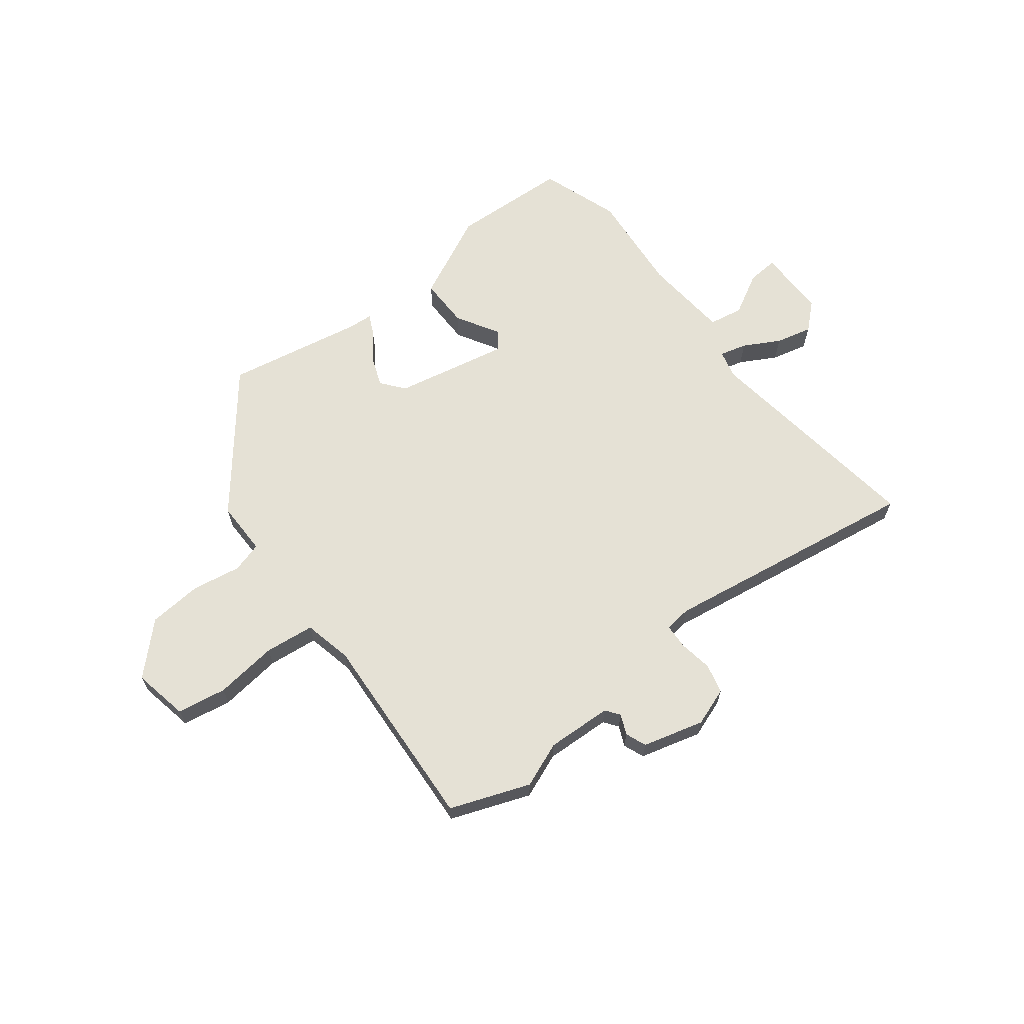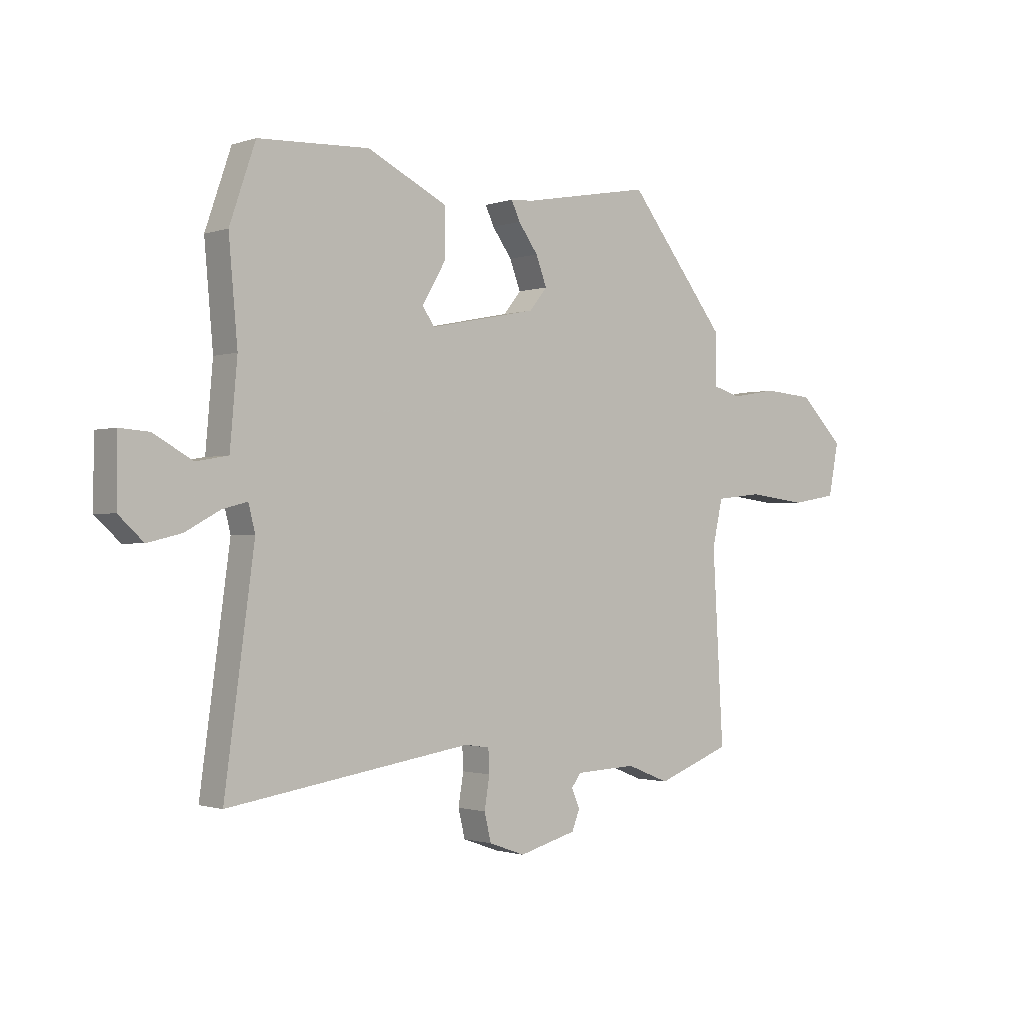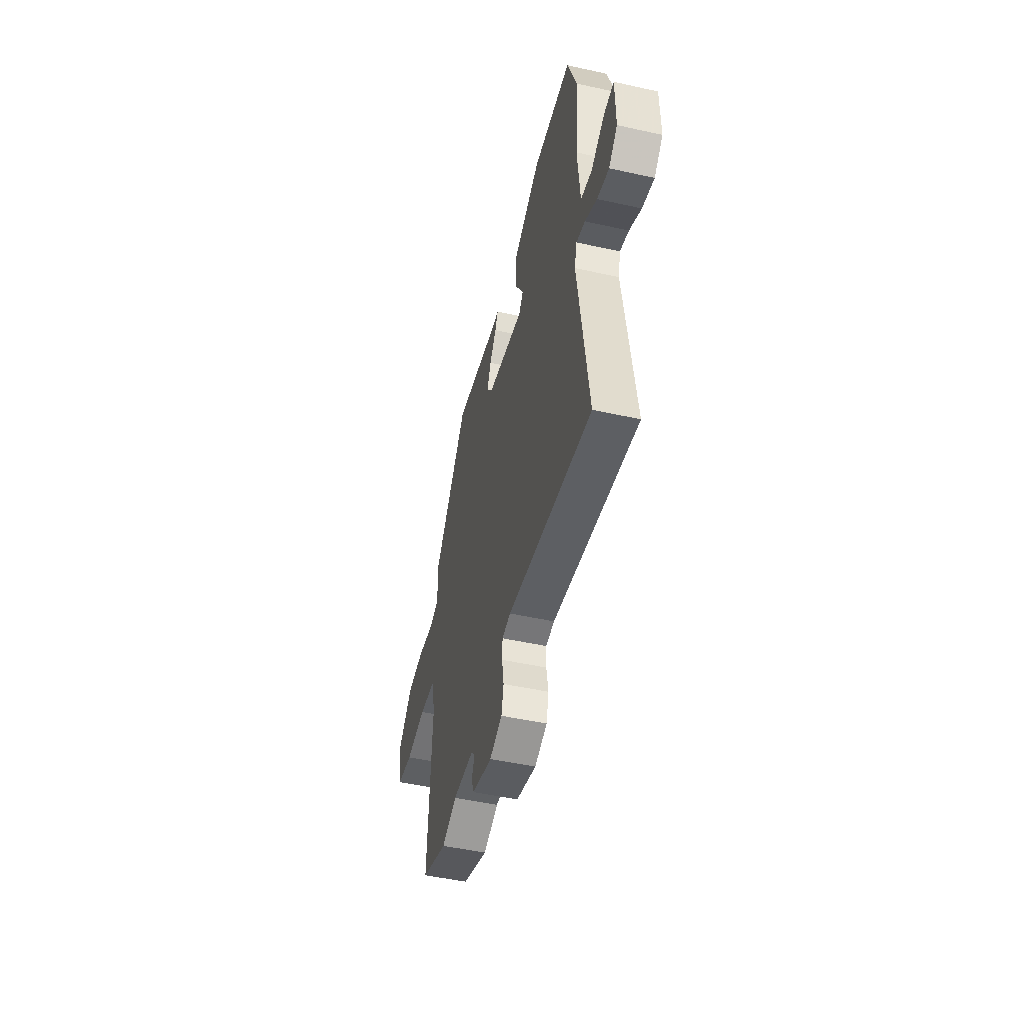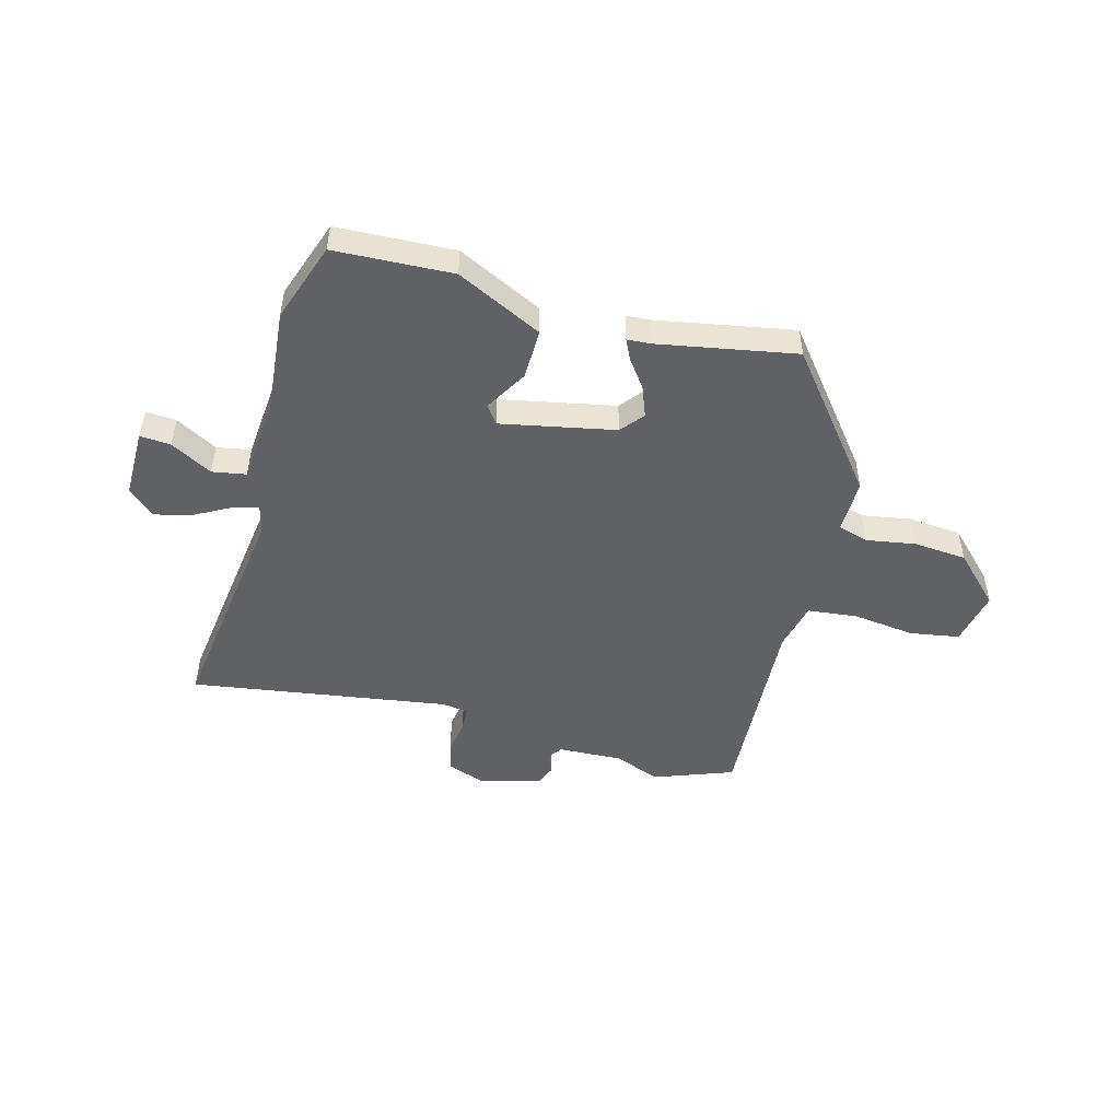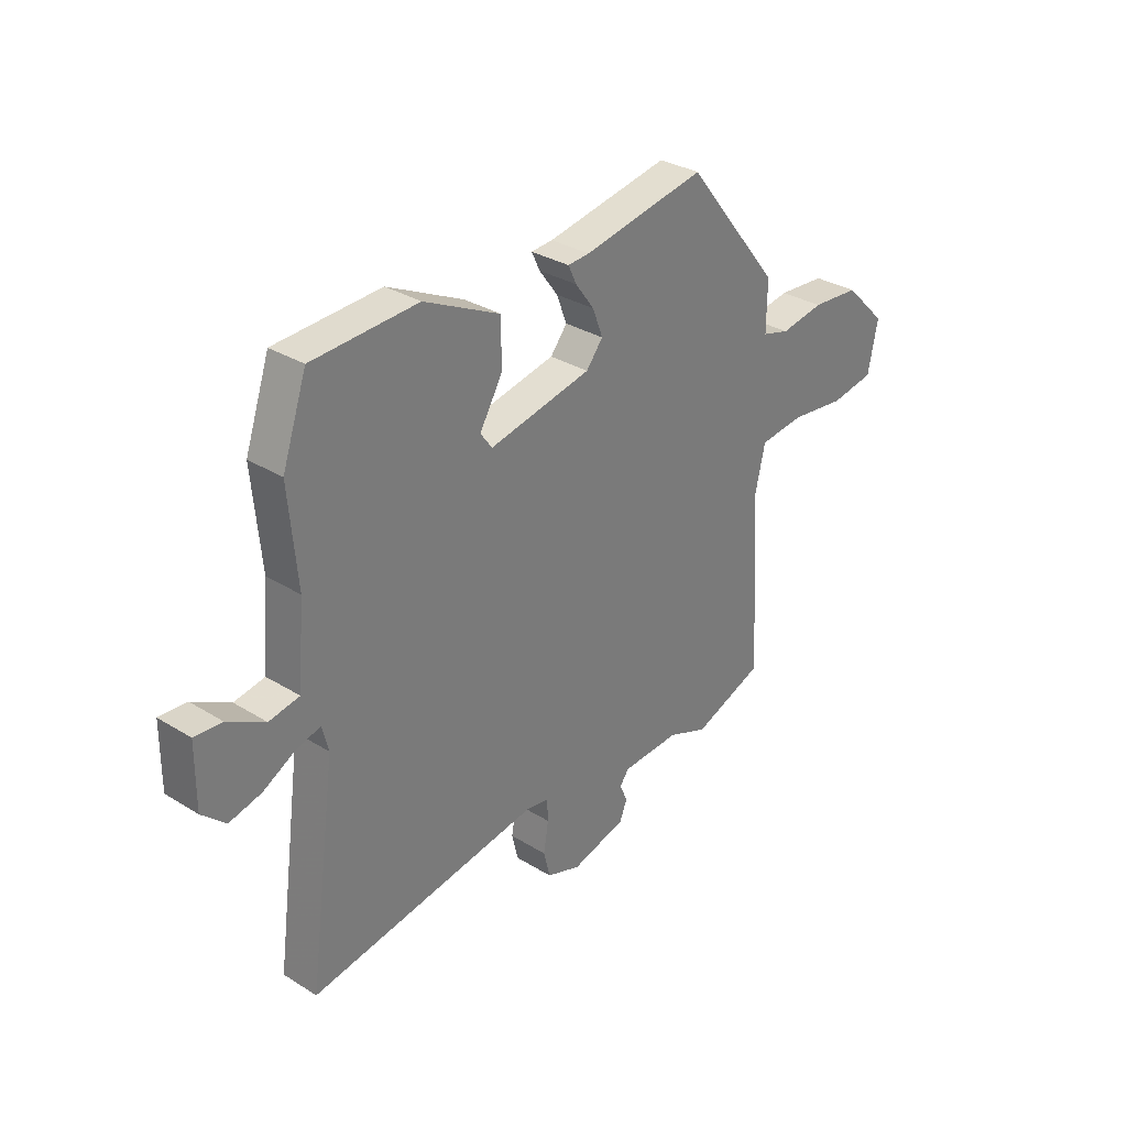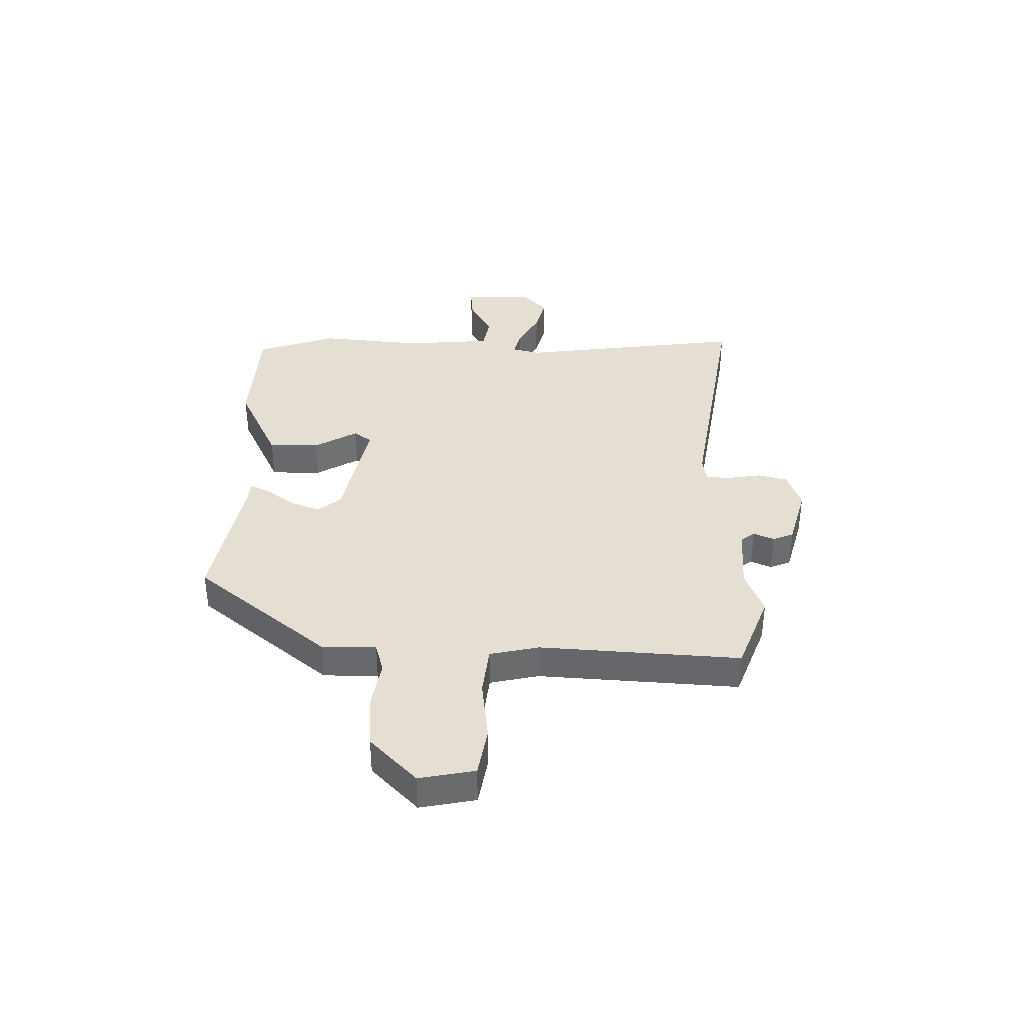
<metadata>
{"format":"obj","ext":"obj","renderer":"f3d","projection":"perspective","resolution":1024,"background":"white","views":[{"elev":65.0,"azim":142.4,"up":"+Y"},{"elev":-1.2,"azim":-39.8,"up":"+Z"},{"elev":-48.7,"azim":-103.9,"up":"+Z"},{"elev":-48.9,"azim":-15.2,"up":"+Y"},{"elev":31.9,"azim":-49.0,"up":"+Z"},{"elev":37.2,"azim":91.3,"up":"+Y"}]}
</metadata>
<code>
v 0.515 0.07 -0.494
v 0.37 0.07 -0.548
v 0.287 0.07 -0.515
v 0.168 0.07 -0.52
v 0.149 0.07 -0.545
v 0.165 0.07 -0.582
v 0.15 0.07 -0.62
v 0.038 0.07 -0.65
v -0.032 0.07 -0.625
v -0.045 0.07 -0.571
v -0.035 0.07 -0.51
v -0.037 0.07 -0.465
v -0.085 0.07 -0.458
v -0.557 0.07 -0.53
v -0.5 0.07 -0.113
v -0.513 0.07 -0.062
v -0.562 0.07 -0.075
v -0.628 0.07 -0.111
v -0.694 0.07 -0.127
v -0.742 0.07 -0.083
v -0.741 0.07 0.043
v -0.685 0.07 0.039
v -0.609 0.07 -0.003
v -0.547 0.07 0.008
v -0.533 0.07 0.166
v -0.55 0.07 0.355
v -0.5 0.07 0.5
v -0.285 0.07 0.51
v -0.129 0.07 0.434
v -0.13 0.07 0.342
v -0.176 0.07 0.264
v -0.152 0.07 0.231
v 0.056 0.07 0.273
v 0.09 0.07 0.315
v 0.069 0.07 0.37
v 0.031 0.07 0.422
v 0.014 0.07 0.458
v 0.058 0.07 0.461
v 0.308 0.07 0.507
v 0.501 0.07 0.265
v 0.5 0.07 0.166
v 0.556 0.07 0.15
v 0.645 0.07 0.165
v 0.743 0.07 0.157
v 0.829 0.07 0.072
v 0.809 0.07 -0.029
v 0.719 0.07 -0.044
v 0.605 0.07 -0.03
v 0.514 0.07 -0.04
v 0.494 0.07 -0.129
v 0.515 0 -0.494
v 0.37 0 -0.548
v 0.287 0 -0.515
v 0.168 0 -0.52
v 0.149 0 -0.545
v 0.165 0 -0.582
v 0.15 0 -0.62
v 0.038 0 -0.65
v -0.032 0 -0.625
v -0.045 0 -0.571
v -0.035 0 -0.51
v -0.037 0 -0.465
v -0.085 0 -0.458
v -0.557 0 -0.53
v -0.5 0 -0.113
v -0.513 0 -0.062
v -0.562 0 -0.075
v -0.628 0 -0.111
v -0.694 0 -0.127
v -0.742 0 -0.083
v -0.741 0 0.043
v -0.685 0 0.039
v -0.609 0 -0.003
v -0.547 0 0.008
v -0.533 0 0.166
v -0.55 0 0.355
v -0.5 0 0.5
v -0.285 0 0.51
v -0.129 0 0.434
v -0.13 0 0.342
v -0.176 0 0.264
v -0.152 0 0.231
v 0.056 0 0.273
v 0.09 0 0.315
v 0.069 0 0.37
v 0.031 0 0.422
v 0.014 0 0.458
v 0.058 0 0.461
v 0.308 0 0.507
v 0.501 0 0.265
v 0.5 0 0.166
v 0.556 0 0.15
v 0.645 0 0.165
v 0.743 0 0.157
v 0.829 0 0.072
v 0.809 0 -0.029
v 0.719 0 -0.044
v 0.605 0 -0.03
v 0.514 0 -0.04
v 0.494 0 -0.129
f 46 47 48
f 45 46 48
f 44 45 48
f 43 44 48
f 42 43 48
f 41 42 48 49
f 38 39 40 41
f 41 49 50
f 38 41 50
f 37 38 50
f 36 37 50
f 35 36 50
f 29 30 31
f 28 29 31
f 27 28 31
f 26 27 31
f 25 26 31
f 24 25 31 32
f 21 22 23
f 20 21 23
f 19 20 23
f 18 19 23
f 17 18 23
f 16 17 23 24
f 13 14 15
f 12 13 15 16
f 9 10 11
f 8 9 11
f 7 8 11
f 6 7 11
f 5 6 11
f 4 5 11 12
f 24 32 33
f 16 24 33
f 12 16 33
f 4 12 33
f 3 4 33
f 34 35 50 1
f 3 33 34
f 2 3 34
f 1 2 34
f 98 97 96
f 98 96 95
f 98 95 94
f 98 94 93
f 98 93 92
f 99 98 92 91
f 91 90 89 88
f 100 99 91
f 100 91 88
f 100 88 87
f 100 87 86
f 100 86 85
f 81 80 79
f 81 79 78
f 81 78 77
f 81 77 76
f 81 76 75
f 82 81 75 74
f 73 72 71
f 73 71 70
f 73 70 69
f 73 69 68
f 73 68 67
f 74 73 67 66
f 65 64 63
f 66 65 63 62
f 61 60 59
f 61 59 58
f 61 58 57
f 61 57 56
f 61 56 55
f 62 61 55 54
f 83 82 74
f 83 74 66
f 83 66 62
f 83 62 54
f 83 54 53
f 51 100 85 84
f 84 83 53
f 84 53 52
f 84 52 51
f 1 51 52 2
f 2 52 53 3
f 3 53 54 4
f 4 54 55 5
f 5 55 56 6
f 6 56 57 7
f 7 57 58 8
f 8 58 59 9
f 9 59 60 10
f 10 60 61 11
f 11 61 62 12
f 12 62 63 13
f 13 63 64 14
f 14 64 65 15
f 15 65 66 16
f 16 66 67 17
f 17 67 68 18
f 18 68 69 19
f 19 69 70 20
f 20 70 71 21
f 21 71 72 22
f 22 72 73 23
f 23 73 74 24
f 24 74 75 25
f 25 75 76 26
f 26 76 77 27
f 27 77 78 28
f 28 78 79 29
f 29 79 80 30
f 30 80 81 31
f 31 81 82 32
f 32 82 83 33
f 33 83 84 34
f 34 84 85 35
f 35 85 86 36
f 36 86 87 37
f 37 87 88 38
f 38 88 89 39
f 39 89 90 40
f 40 90 91 41
f 41 91 92 42
f 42 92 93 43
f 43 93 94 44
f 44 94 95 45
f 45 95 96 46
f 46 96 97 47
f 47 97 98 48
f 48 98 99 49
f 49 99 100 50
f 50 100 51 1

</code>
